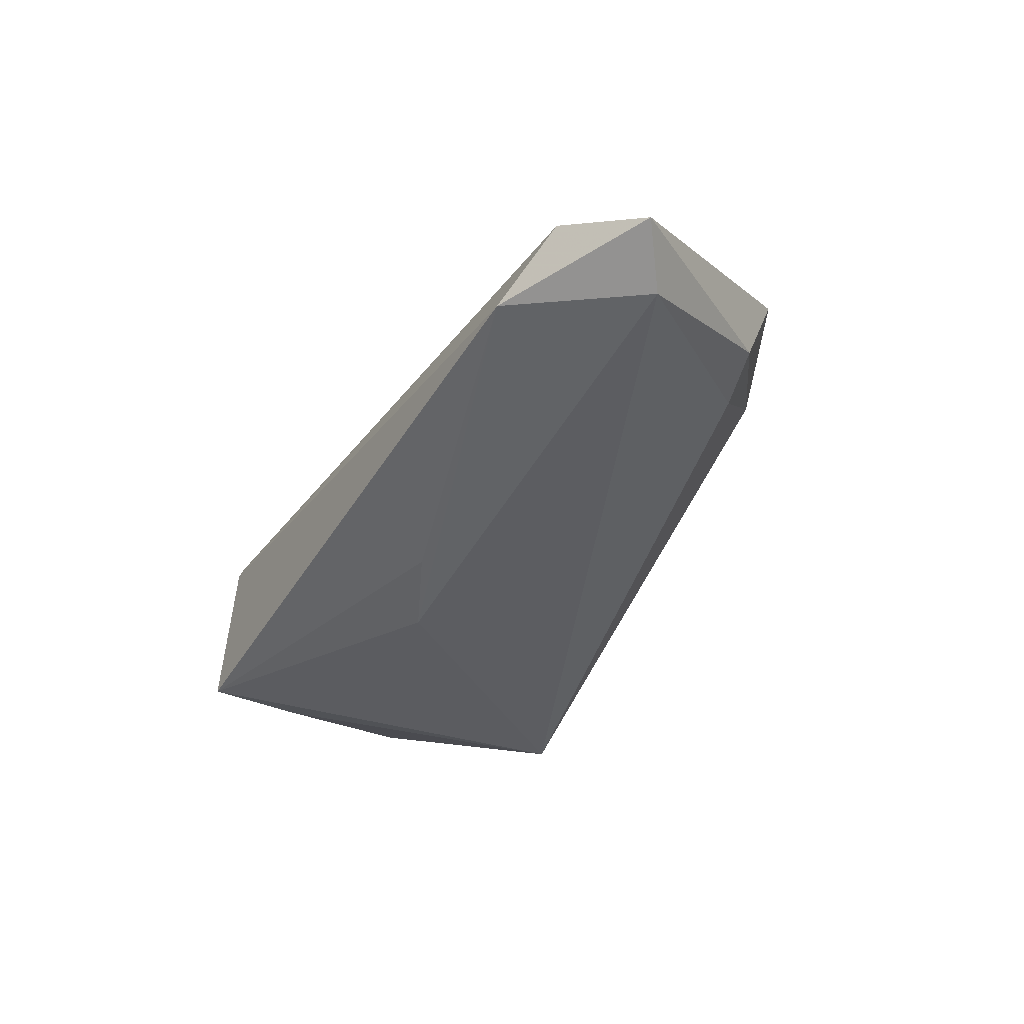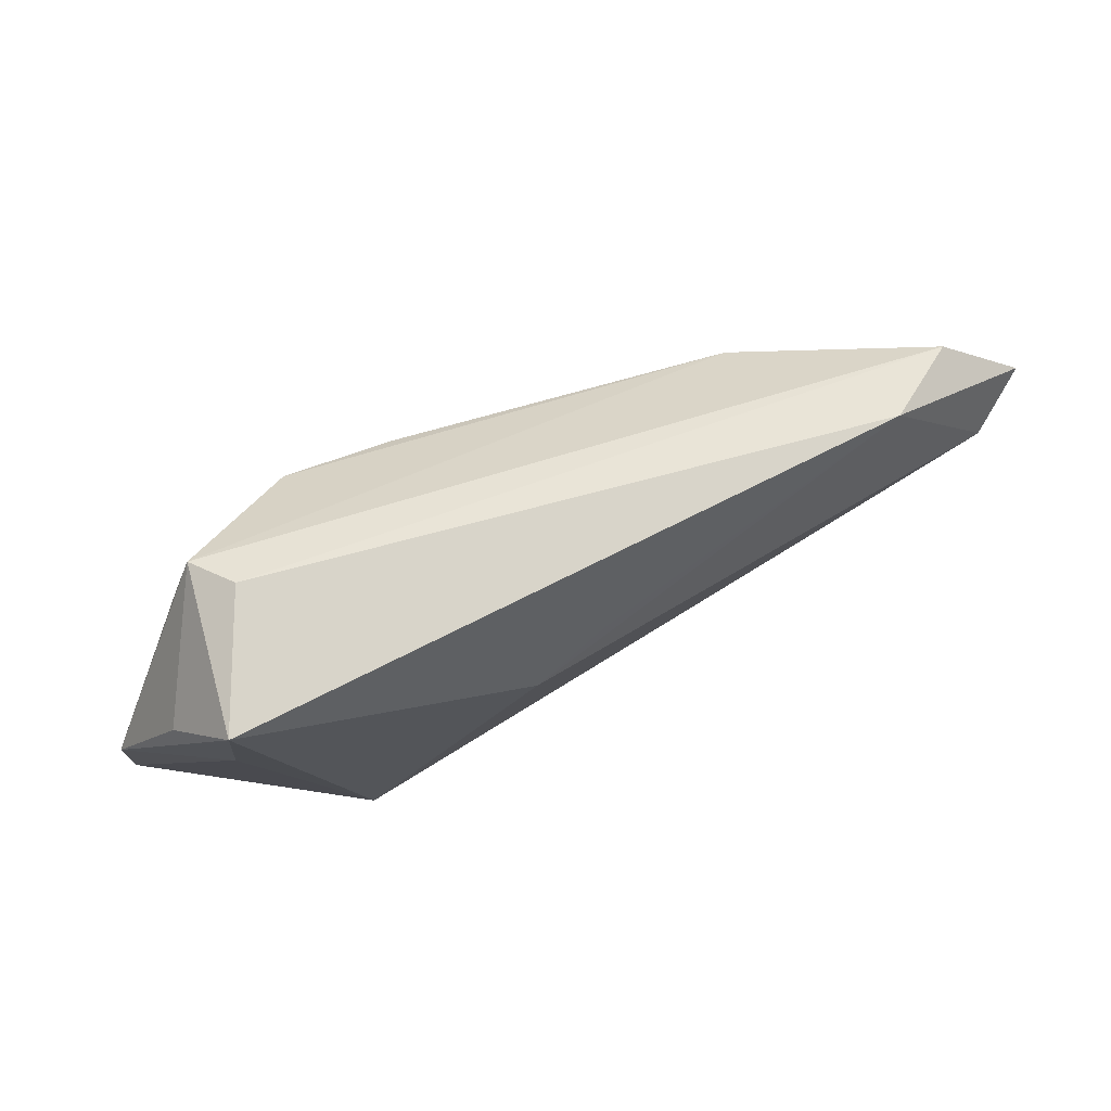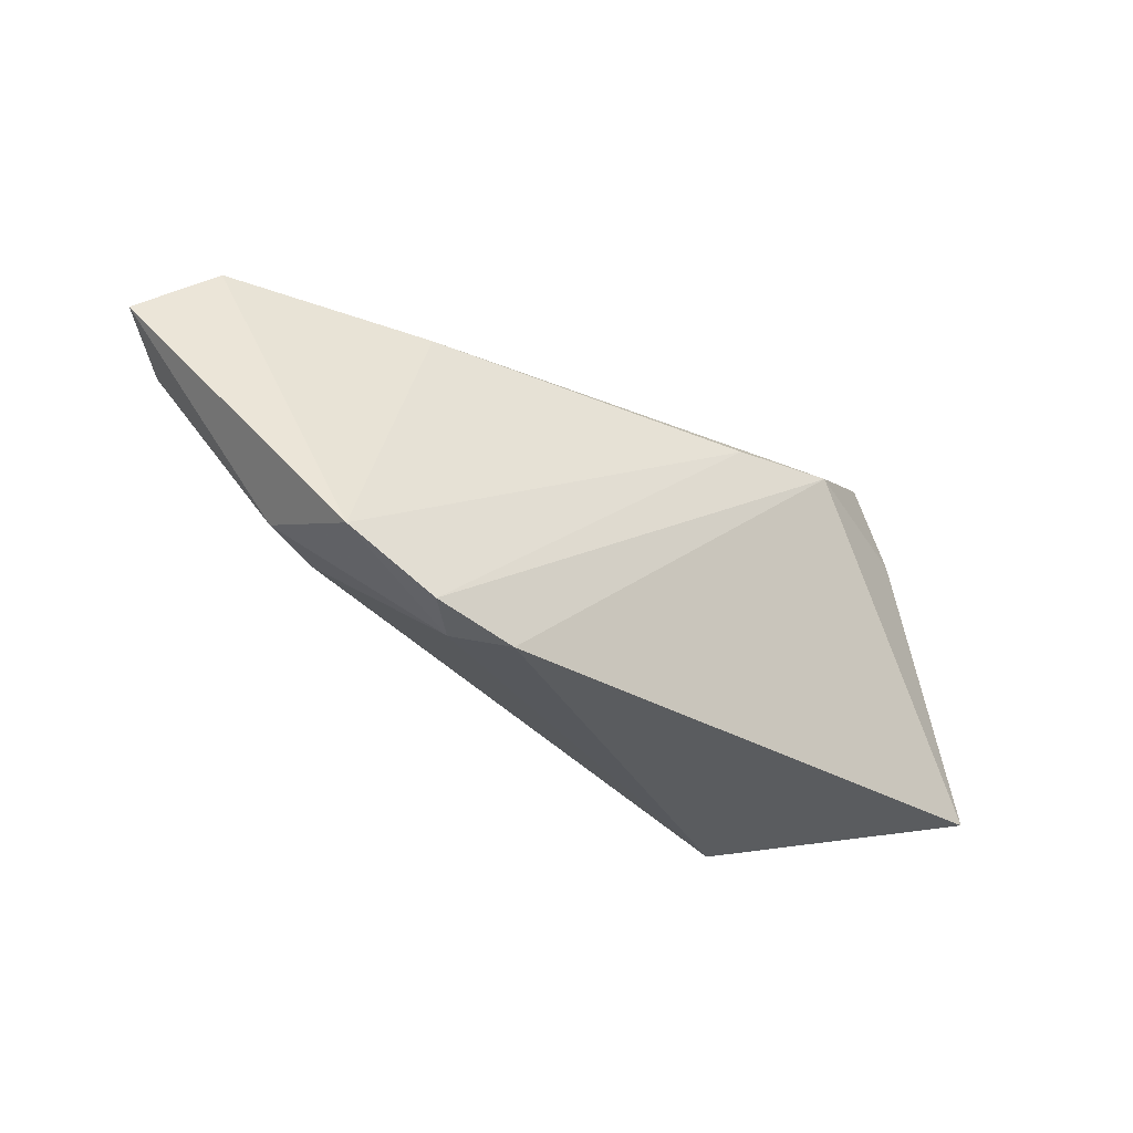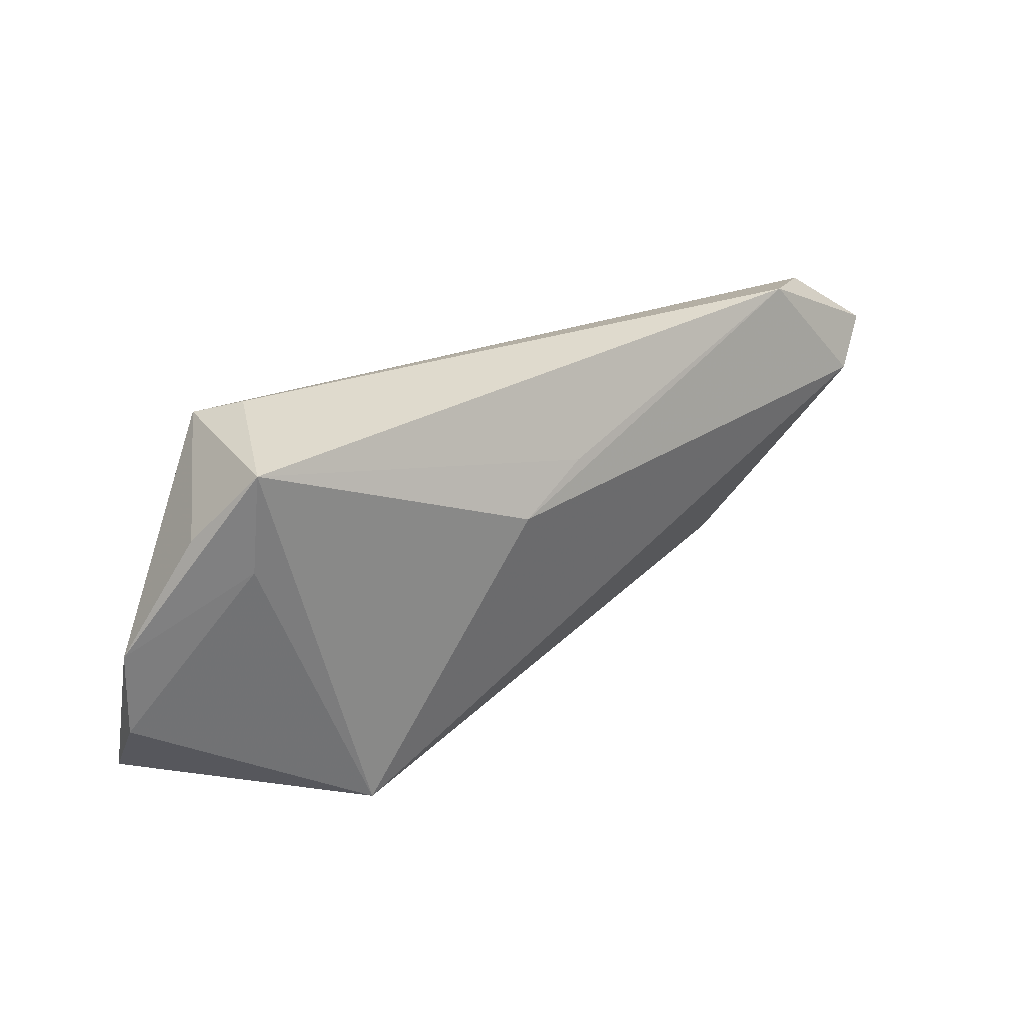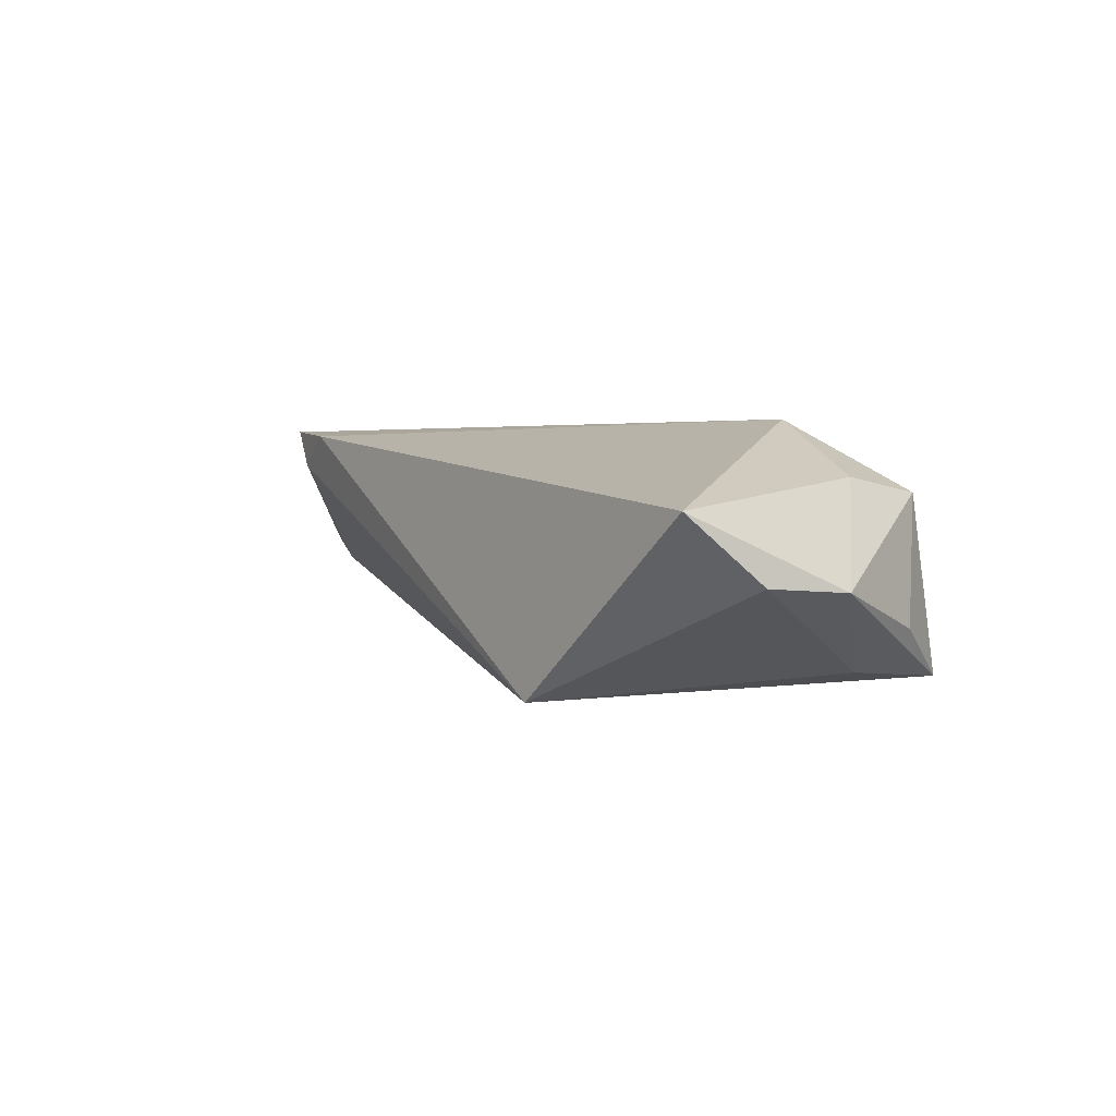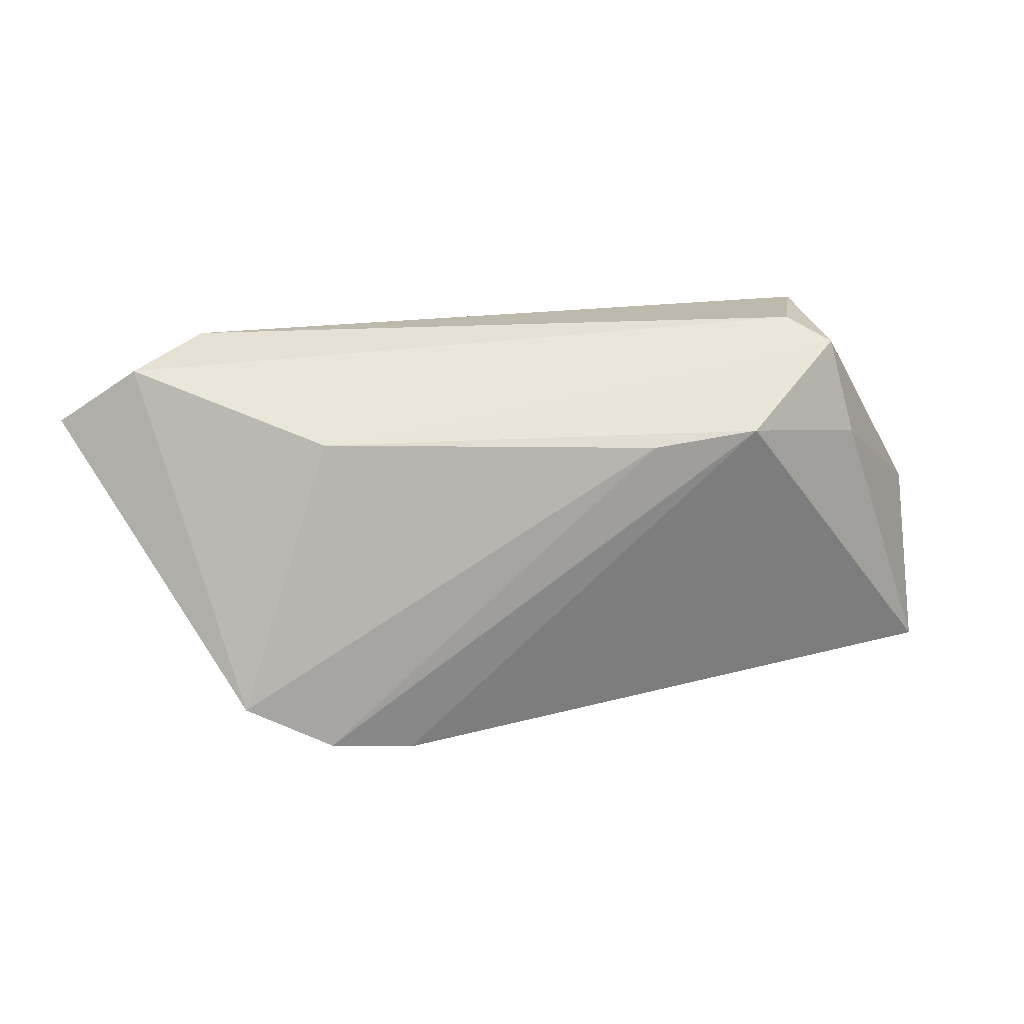
<metadata>
{"format":"obj","ext":"obj","renderer":"f3d","projection":"perspective","resolution":1024,"background":"white","views":[{"elev":-38.6,"azim":-120.6,"up":"+Z"},{"elev":72.4,"azim":158.2,"up":"+Y"},{"elev":-33.8,"azim":-33.9,"up":"+Y"},{"elev":29.0,"azim":145.8,"up":"+Y"},{"elev":0.4,"azim":58.1,"up":"+Z"},{"elev":19.2,"azim":-13.6,"up":"+Y"}]}
</metadata>
<code>
v 0.03635 0.02273 0.007567
v -0.05914 0.01037 -0.008486
v -0.03008 -0.02602 0.01208
v 0.008886 0.01238 0.01676
v -0.03427 -0.02514 0.01676
v 0.04494 0.01454 -0.008297
v -0.02364 -0.02705 0.01561
v 0.03959 0.01089 -0.01346
v 0.03947 0.01038 0.009096
v -0.05585 0.02226 -0.0002042
v -0.0654 0.01529 -0.003855
v 0.05336 -0.01254 -0.003293
v -0.04516 -0.0192 0.01607
v 0.05321 -0.001181 -0.003859
v 0.03192 0.02507 0.002318
v -0.04776 -0.01264 0.002384
v 0.003204 0.008707 -0.0177
v -0.04076 -0.01405 -0.0004888
v 0.02665 -0.02568 -0.01628
v 0.03868 0.02391 -0.01432
v 0.05245 -0.02264 0.004673
v -0.04653 0.02507 -0.007158
v -0.03335 0.01424 0.01168
v 0.02262 0.01374 0.01676
v -0.00638 0.01339 -0.01518
f 12 21 19
f 1 23 24
f 7 19 21
f 21 24 7
f 2 17 19
f 11 22 2
f 2 22 17
f 19 17 20
f 9 24 21
f 1 24 9
f 18 2 19
f 4 24 23
f 10 23 1
f 10 22 11
f 12 19 8
f 19 20 8
f 14 21 12
f 12 8 14
f 14 8 20
f 14 9 21
f 1 9 14
f 1 20 15
f 15 20 22
f 15 10 1
f 22 10 15
f 17 22 25
f 25 20 17
f 22 20 25
f 19 7 3
f 3 18 19
f 6 20 1
f 1 14 6
f 6 14 20
f 13 4 23
f 23 10 13
f 13 10 11
f 5 3 7
f 5 13 3
f 5 7 24
f 24 4 5
f 4 13 5
f 18 3 16
f 3 13 16
f 2 18 16
f 11 2 16
f 16 13 11

</code>
